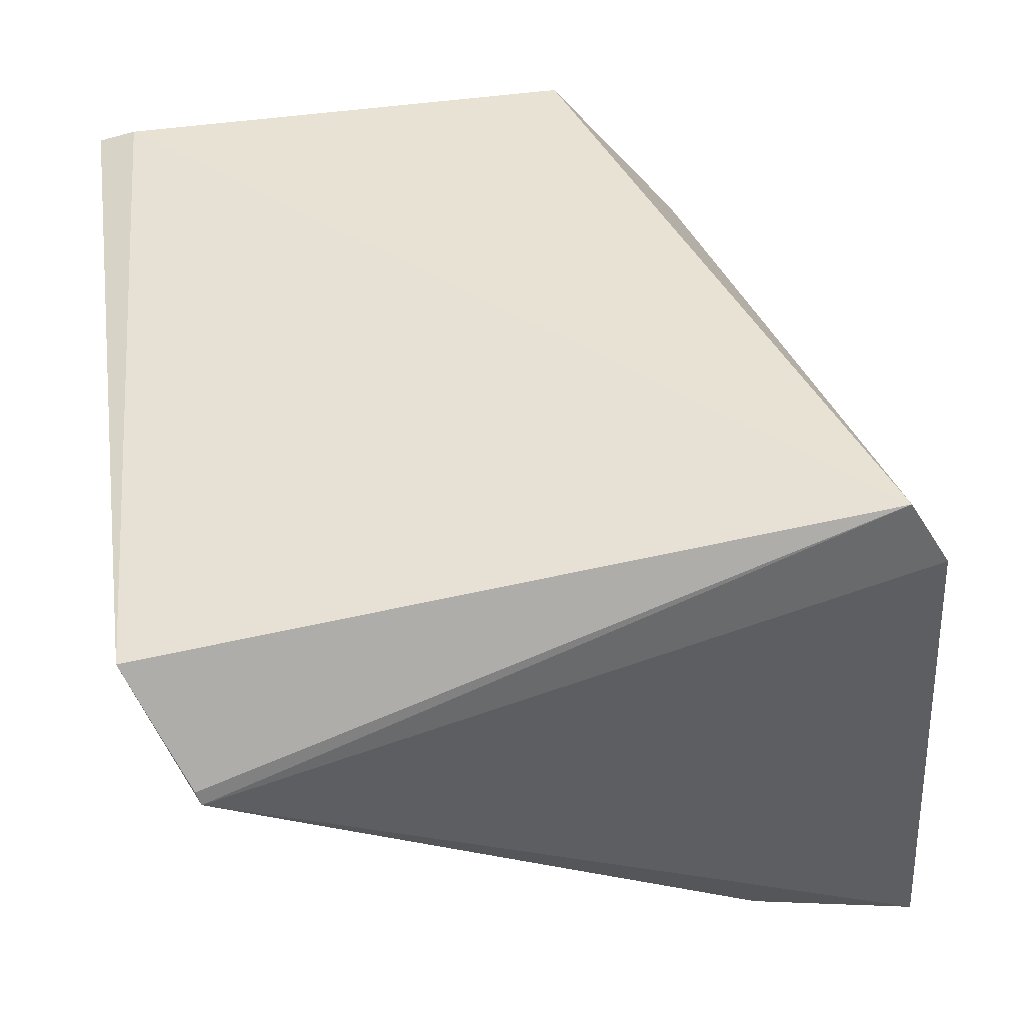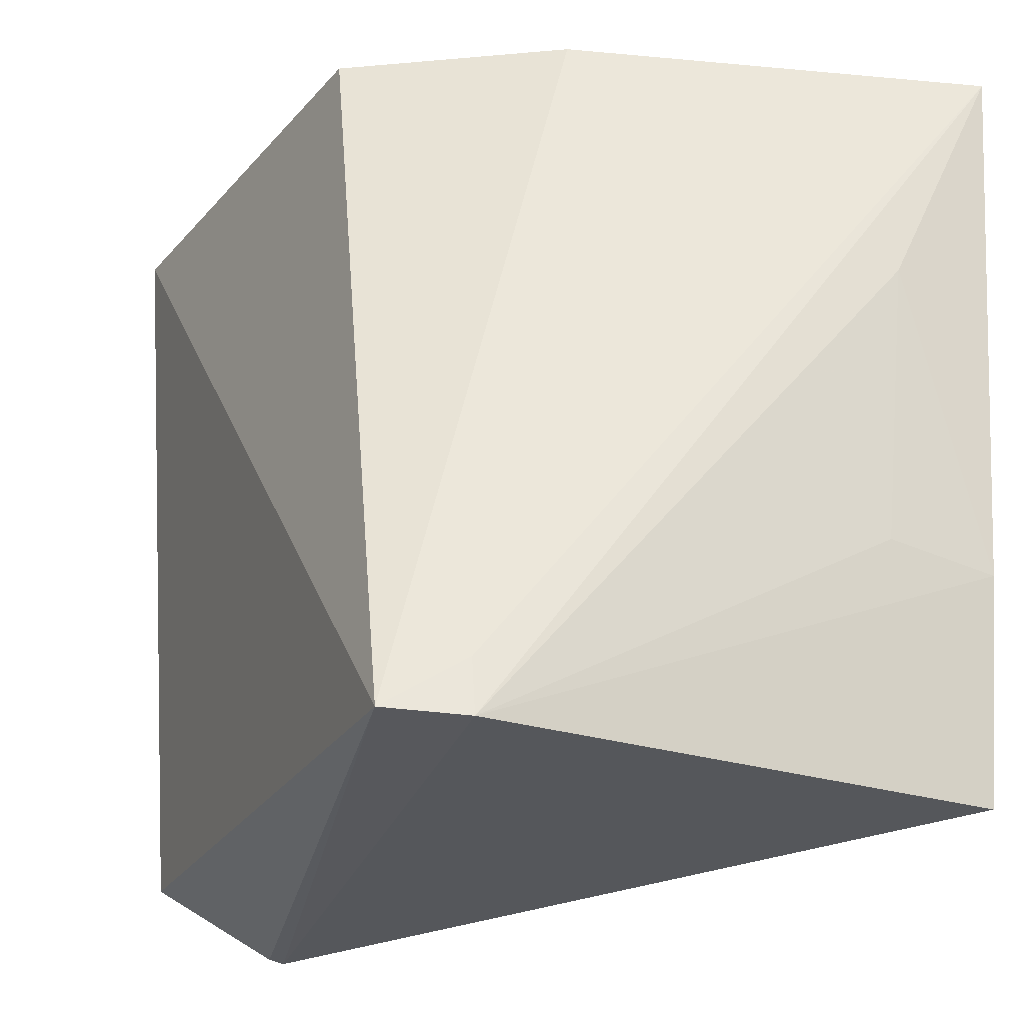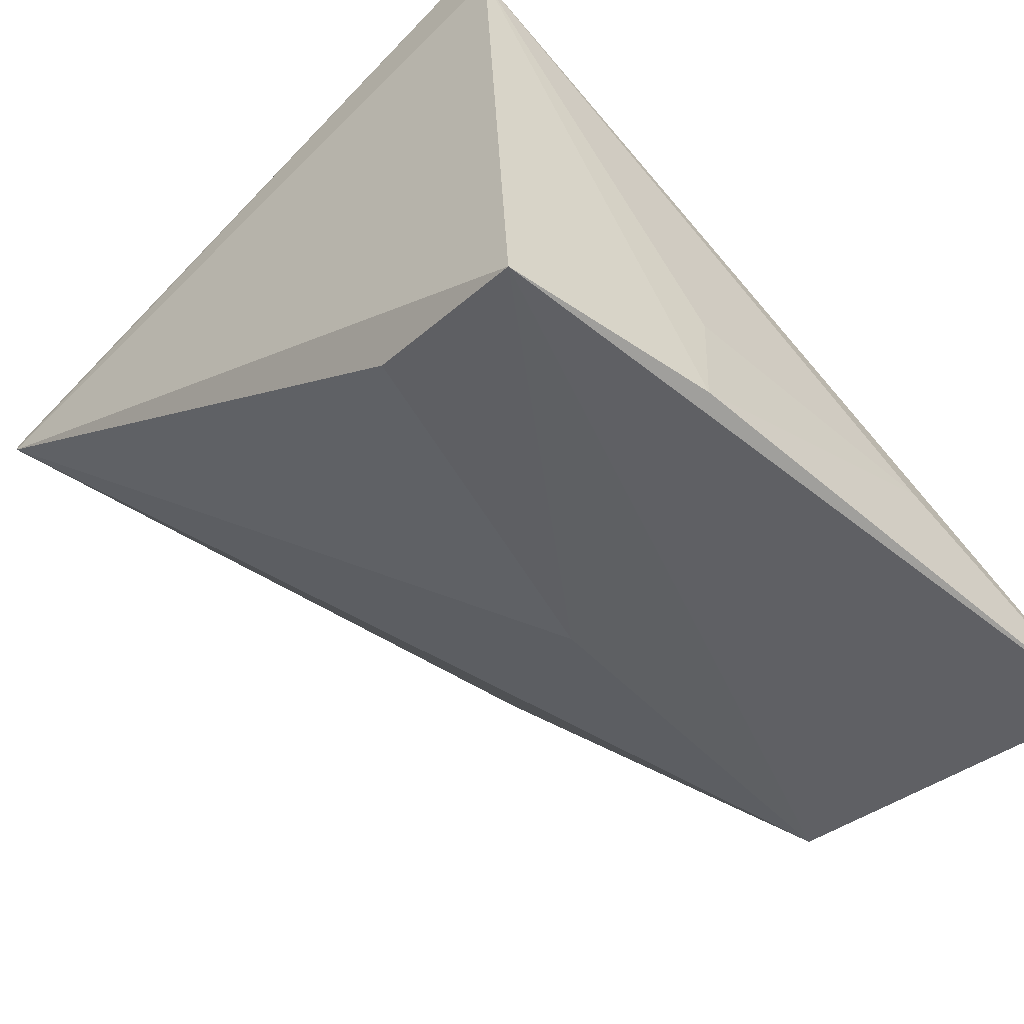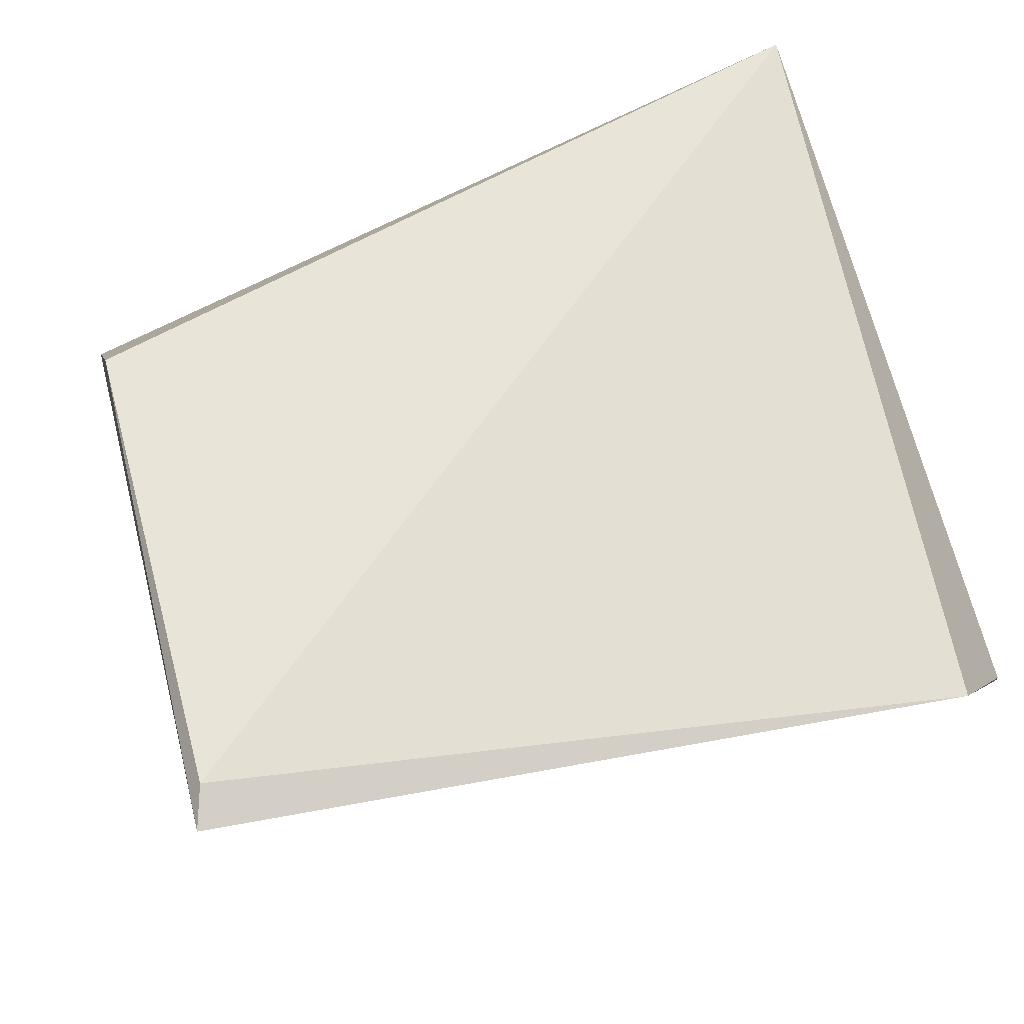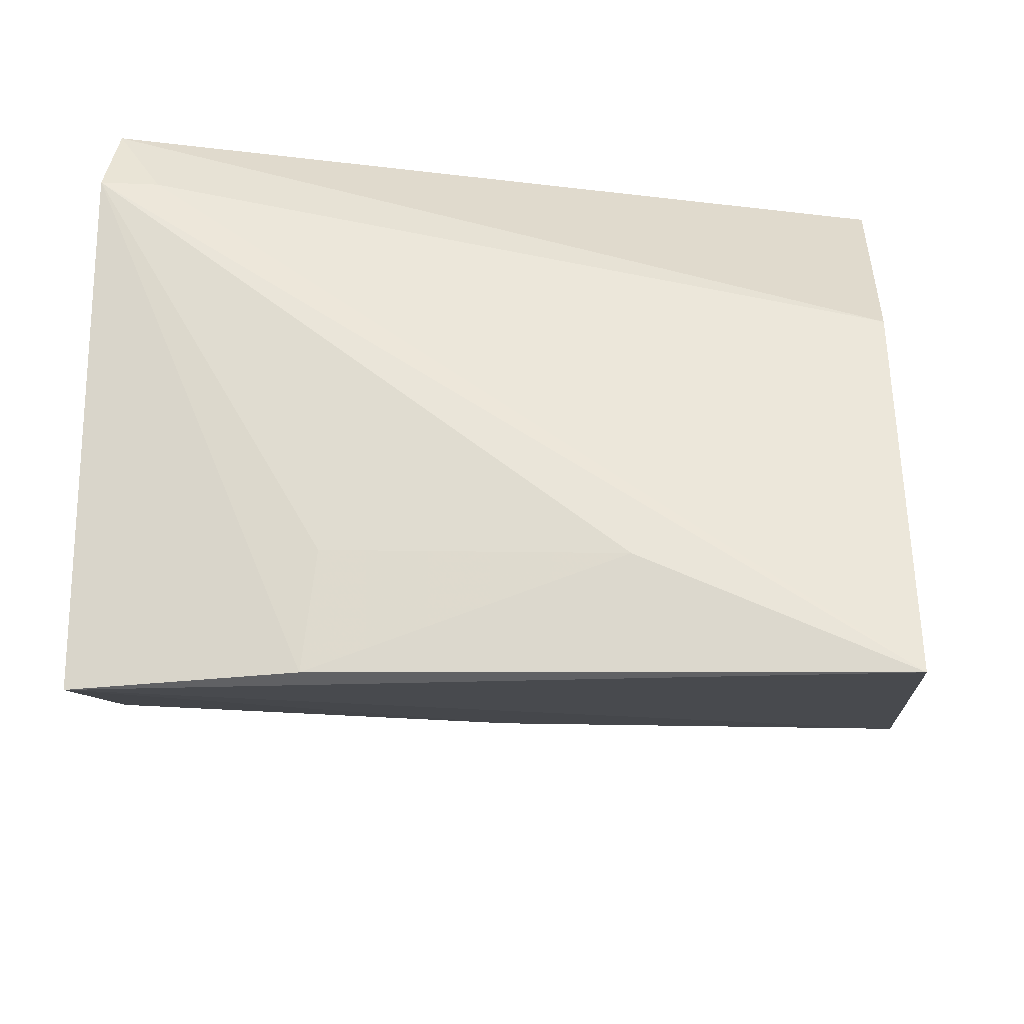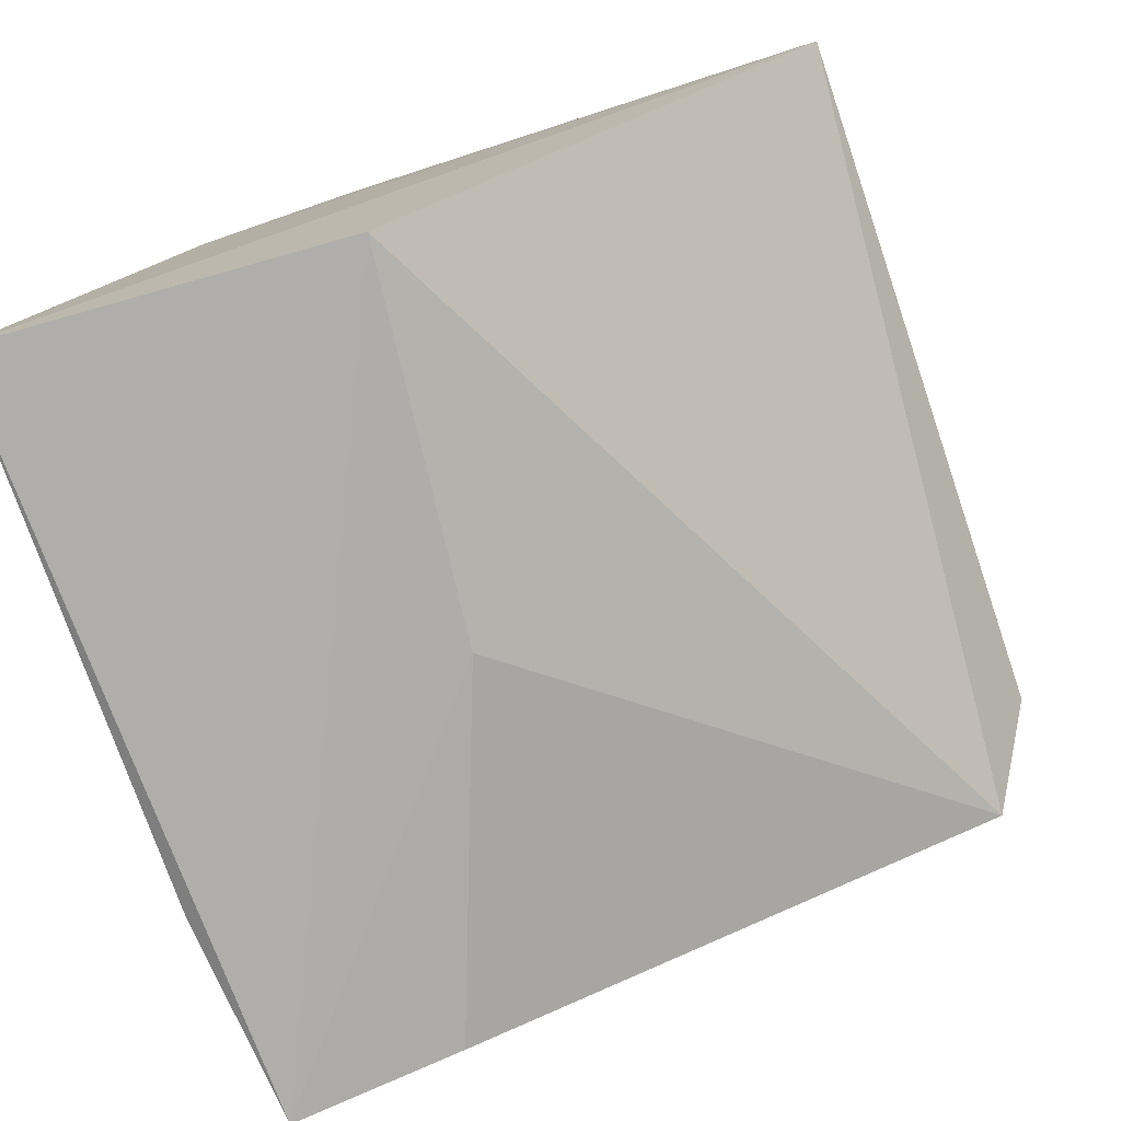
<metadata>
{"format":"obj","ext":"obj","renderer":"f3d","projection":"perspective","resolution":1024,"background":"white","views":[{"elev":43.5,"azim":169.7,"up":"+Y"},{"elev":-25.7,"azim":-121.2,"up":"+Z"},{"elev":-49.2,"azim":-135.7,"up":"+Y"},{"elev":58.7,"azim":73.8,"up":"+Y"},{"elev":-19.9,"azim":-85.4,"up":"+Y"},{"elev":-76.2,"azim":15.7,"up":"+Y"}]}
</metadata>
<code>
v 0.01053 0.1126 0.1007
v 0.008158 0.1136 0.0999
v -0.04112 0.07652 0.09996
v -0.03553 0.1114 0.05083
v 0.01271 0.108 0.05447
v -0.02169 0.1138 0.09942
v -0.03295 0.1159 0.05129
v -0.0182 0.07934 0.0997
v -0.03738 0.07766 0.05113
v -0.03076 0.1021 0.09968
v 0.008888 0.1004 0.04961
v -0.03937 0.07782 0.06515
v -0.03506 0.1113 0.05437
v 0.009166 0.1013 0.04984
v -0.02654 0.0797 0.05201
v -0.04018 0.08413 0.084
v -0.01937 0.07991 0.07517
v -0.03895 0.08524 0.06595
f 5 2 1
f 6 1 2
f 7 2 5
f 7 6 2
f 8 1 3
f 9 8 3
f 10 3 1
f 10 1 6
f 10 6 7
f 11 4 7
f 11 9 4
f 11 5 1
f 11 1 8
f 12 9 3
f 12 4 9
f 13 4 3
f 13 3 10
f 13 10 7
f 13 7 4
f 14 11 7
f 14 7 5
f 14 5 11
f 15 9 11
f 16 12 3
f 16 3 4
f 17 15 11
f 17 11 8
f 17 8 9
f 17 9 15
f 18 16 4
f 18 4 12
f 18 12 16

</code>
